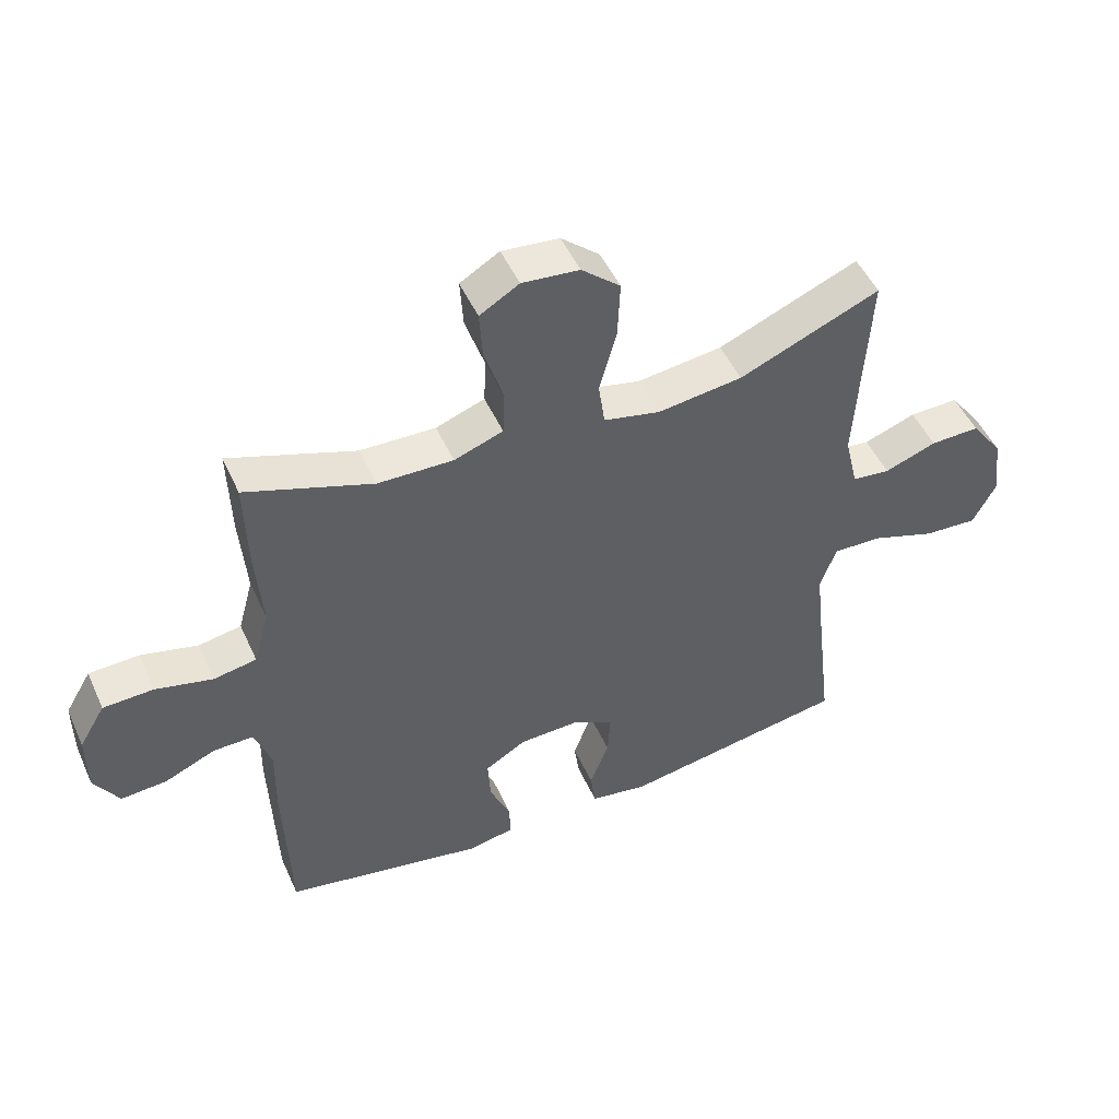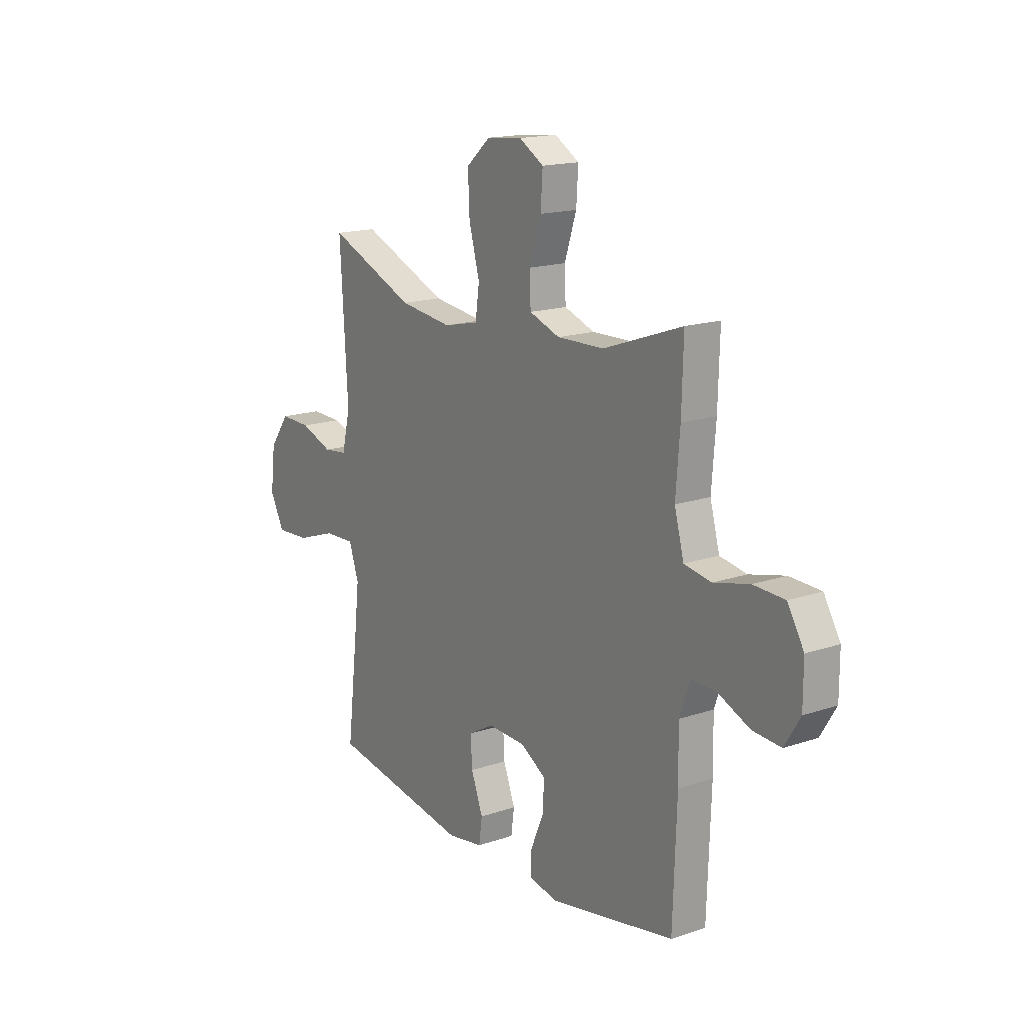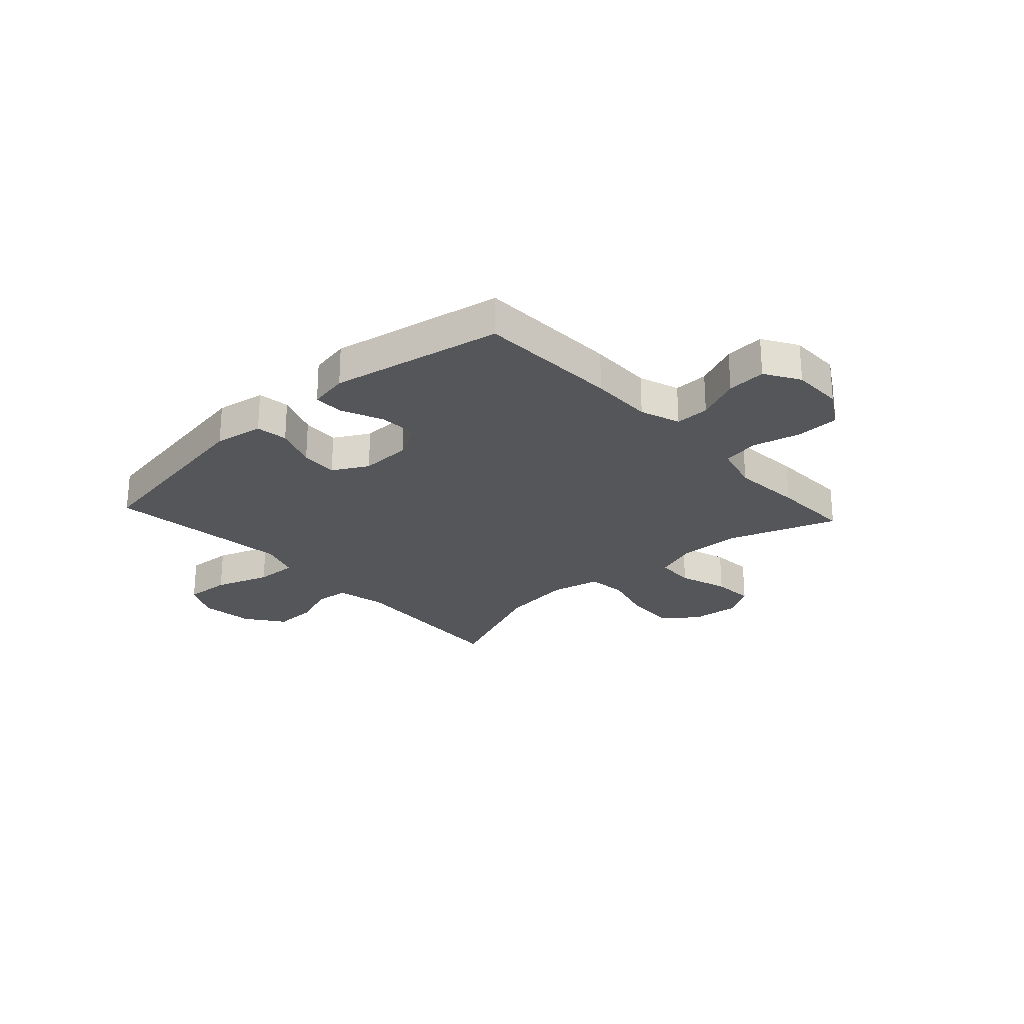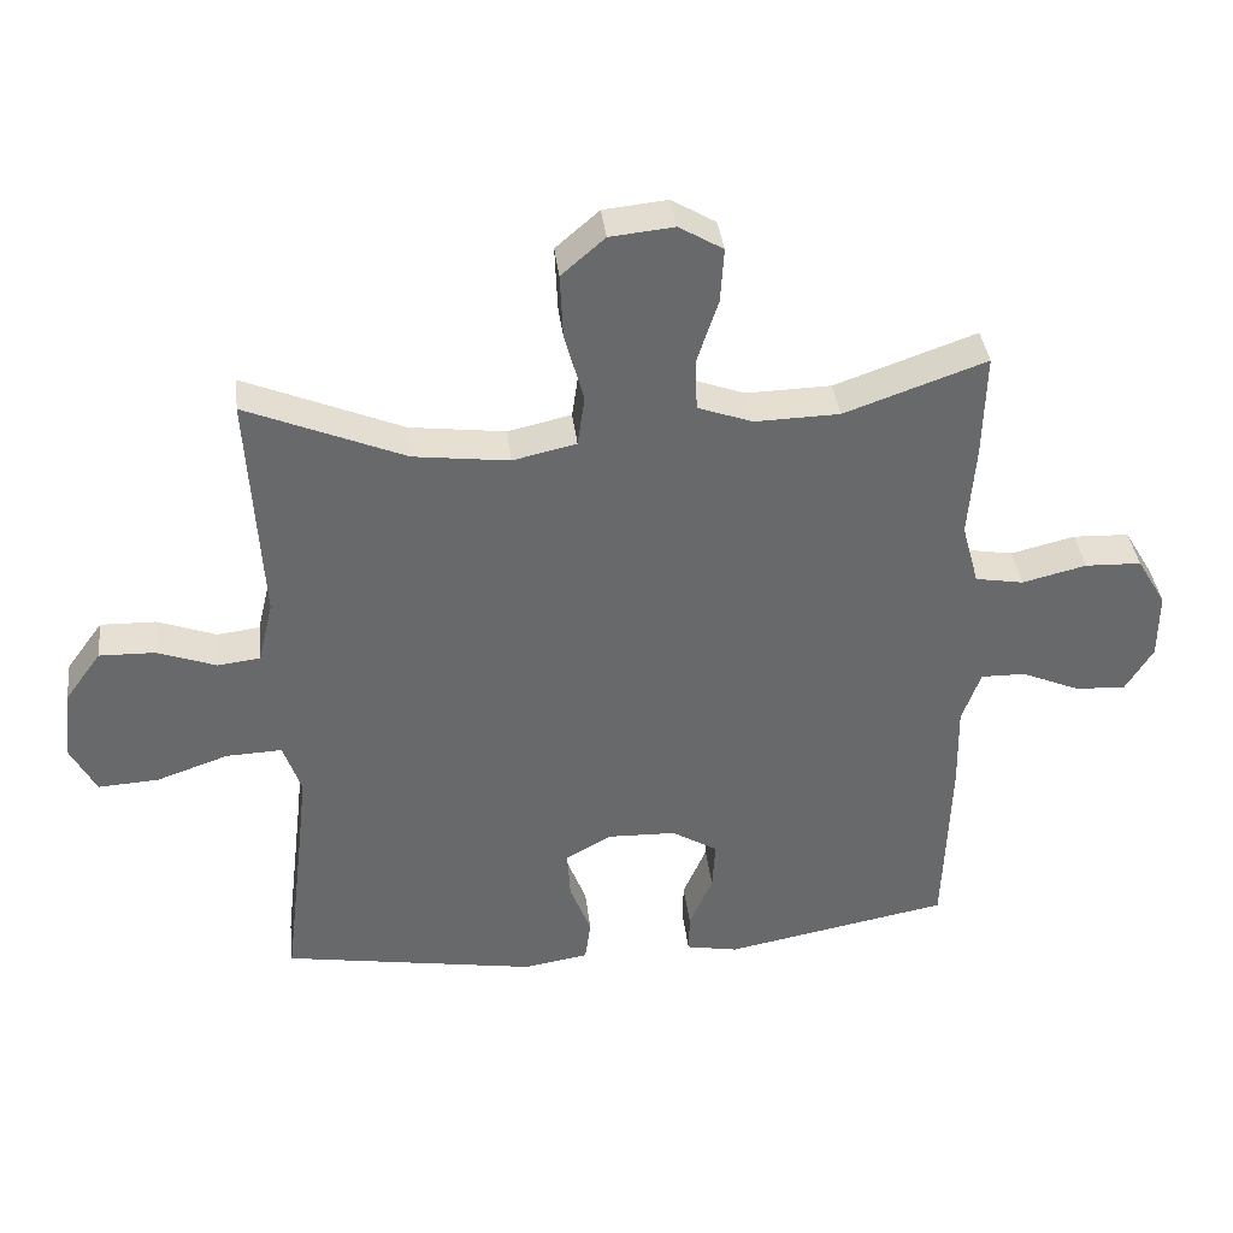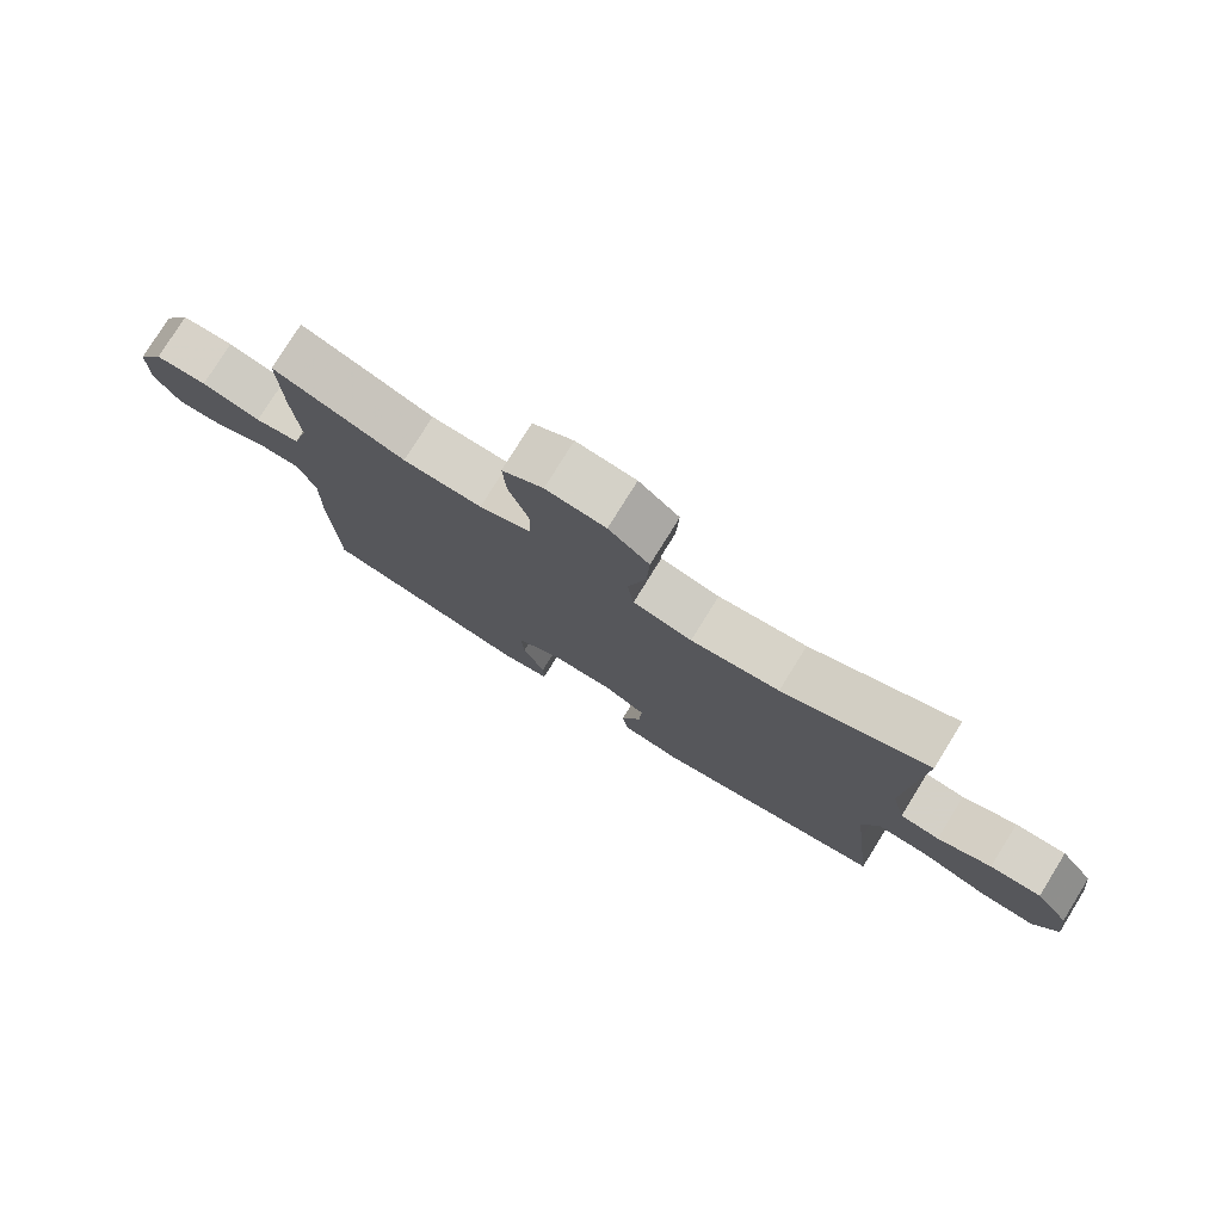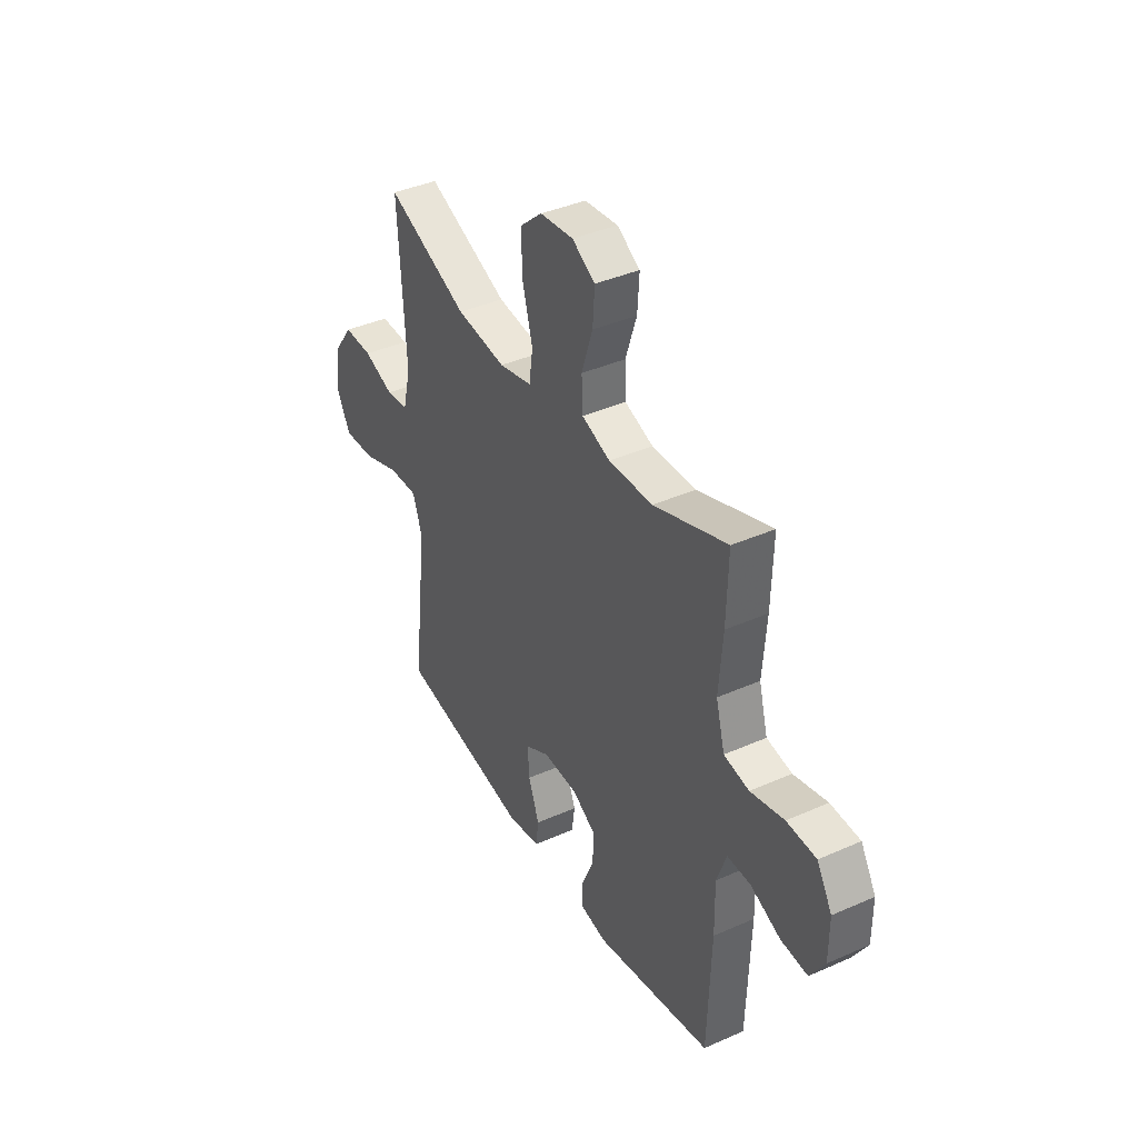
<metadata>
{"format":"obj","ext":"obj","renderer":"f3d","projection":"perspective","resolution":1024,"background":"white","views":[{"elev":49.4,"azim":-23.8,"up":"+Z"},{"elev":16.5,"azim":-124.7,"up":"+Z"},{"elev":-25.4,"azim":-137.5,"up":"+Y"},{"elev":37.8,"azim":173.3,"up":"+Z"},{"elev":77.6,"azim":31.8,"up":"+Z"},{"elev":39.5,"azim":-118.8,"up":"+Z"}]}
</metadata>
<code>
v 0.5 0.07 -0.5
v 0.142 0.07 -0.56
v 0.051 0.07 -0.545
v 0.043 0.07 -0.486
v 0.073 0.07 -0.407
v 0.077 0.07 -0.338
v 0.012 0.07 -0.302
v -0.083 0.07 -0.305
v -0.148 0.07 -0.344
v -0.144 0.07 -0.414
v -0.111 0.07 -0.491
v -0.11 0.07 -0.546
v -0.183 0.07 -0.56
v -0.5 0.07 -0.5
v -0.509 0.07 -0.236
v -0.507 0.07 -0.12
v -0.533 0.07 -0.046
v -0.596 0.07 -0.047
v -0.677 0.07 -0.082
v -0.749 0.07 -0.087
v -0.788 0.07 -0.023
v -0.788 0.07 0.072
v -0.747 0.07 0.141
v -0.668 0.07 0.144
v -0.578 0.07 0.122
v -0.51 0.07 0.134
v -0.486 0.07 0.222
v -0.496 0.07 0.352
v -0.5 0.07 0.5
v -0.301 0.07 0.43
v -0.182 0.07 0.427
v -0.105 0.07 0.455
v -0.102 0.07 0.527
v -0.132 0.07 0.618
v -0.137 0.07 0.695
v -0.075 0.07 0.732
v 0.015 0.07 0.723
v 0.076 0.07 0.67
v 0.072 0.07 0.58
v 0.045 0.07 0.481
v 0.055 0.07 0.41
v 0.144 0.07 0.39
v 0.278 0.07 0.407
v 0.5 0.07 0.5
v 0.481 0.07 0.173
v 0.502 0.07 0.085
v 0.562 0.07 0.078
v 0.644 0.07 0.108
v 0.722 0.07 0.11
v 0.773 0.07 0.04
v 0.785 0.07 -0.059
v 0.749 0.07 -0.128
v 0.664 0.07 -0.123
v 0.563 0.07 -0.088
v 0.485 0.07 -0.085
v 0.46 0.07 -0.158
v 0.473 0.07 -0.274
v 0.5 0 -0.5
v 0.142 0 -0.56
v 0.051 0 -0.545
v 0.043 0 -0.486
v 0.073 0 -0.407
v 0.077 0 -0.338
v 0.012 0 -0.302
v -0.083 0 -0.305
v -0.148 0 -0.344
v -0.144 0 -0.414
v -0.111 0 -0.491
v -0.11 0 -0.546
v -0.183 0 -0.56
v -0.5 0 -0.5
v -0.509 0 -0.236
v -0.507 0 -0.12
v -0.533 0 -0.046
v -0.596 0 -0.047
v -0.677 0 -0.082
v -0.749 0 -0.087
v -0.788 0 -0.023
v -0.788 0 0.072
v -0.747 0 0.141
v -0.668 0 0.144
v -0.578 0 0.122
v -0.51 0 0.134
v -0.486 0 0.222
v -0.496 0 0.352
v -0.5 0 0.5
v -0.301 0 0.43
v -0.182 0 0.427
v -0.105 0 0.455
v -0.102 0 0.527
v -0.132 0 0.618
v -0.137 0 0.695
v -0.075 0 0.732
v 0.015 0 0.723
v 0.076 0 0.67
v 0.072 0 0.58
v 0.045 0 0.481
v 0.055 0 0.41
v 0.144 0 0.39
v 0.278 0 0.407
v 0.5 0 0.5
v 0.481 0 0.173
v 0.502 0 0.085
v 0.562 0 0.078
v 0.644 0 0.108
v 0.722 0 0.11
v 0.773 0 0.04
v 0.785 0 -0.059
v 0.749 0 -0.128
v 0.664 0 -0.123
v 0.563 0 -0.088
v 0.485 0 -0.085
v 0.46 0 -0.158
v 0.473 0 -0.274
f 51 52 53 54
f 51 54 55
f 50 51 55
f 47 48 49 50
f 46 47 50 55
f 45 46 55 56
f 43 44 45 56
f 37 38 39 40
f 35 36 37 40
f 33 34 35 40
f 32 33 40 41
f 31 32 41
f 30 31 41 42
f 27 28 29 30
f 26 27 30 42
f 22 23 24 25
f 22 25 26
f 21 22 26
f 18 19 20 21
f 17 18 21 26
f 16 17 26 42
f 10 11 12 13
f 9 10 13 14
f 8 9 14 15
f 2 3 4 5
f 57 1 2 5
f 57 5 6
f 56 57 6 7
f 16 42 43 56
f 15 16 56
f 7 8 15 56
f 111 110 109 108
f 112 111 108
f 112 108 107
f 107 106 105 104
f 112 107 104 103
f 113 112 103 102
f 113 102 101 100
f 97 96 95 94
f 97 94 93 92
f 97 92 91 90
f 98 97 90 89
f 98 89 88
f 99 98 88 87
f 87 86 85 84
f 99 87 84 83
f 82 81 80 79
f 83 82 79
f 83 79 78
f 78 77 76 75
f 83 78 75 74
f 99 83 74 73
f 70 69 68 67
f 71 70 67 66
f 72 71 66 65
f 62 61 60 59
f 62 59 58 114
f 63 62 114
f 64 63 114 113
f 113 100 99 73
f 113 73 72
f 113 72 65 64
f 1 58 59 2
f 2 59 60 3
f 3 60 61 4
f 4 61 62 5
f 5 62 63 6
f 6 63 64 7
f 7 64 65 8
f 8 65 66 9
f 9 66 67 10
f 10 67 68 11
f 11 68 69 12
f 12 69 70 13
f 13 70 71 14
f 14 71 72 15
f 15 72 73 16
f 16 73 74 17
f 17 74 75 18
f 18 75 76 19
f 19 76 77 20
f 20 77 78 21
f 21 78 79 22
f 22 79 80 23
f 23 80 81 24
f 24 81 82 25
f 25 82 83 26
f 26 83 84 27
f 27 84 85 28
f 28 85 86 29
f 29 86 87 30
f 30 87 88 31
f 31 88 89 32
f 32 89 90 33
f 33 90 91 34
f 34 91 92 35
f 35 92 93 36
f 36 93 94 37
f 37 94 95 38
f 38 95 96 39
f 39 96 97 40
f 40 97 98 41
f 41 98 99 42
f 42 99 100 43
f 43 100 101 44
f 44 101 102 45
f 45 102 103 46
f 46 103 104 47
f 47 104 105 48
f 48 105 106 49
f 49 106 107 50
f 50 107 108 51
f 51 108 109 52
f 52 109 110 53
f 53 110 111 54
f 54 111 112 55
f 55 112 113 56
f 56 113 114 57
f 57 114 58 1

</code>
